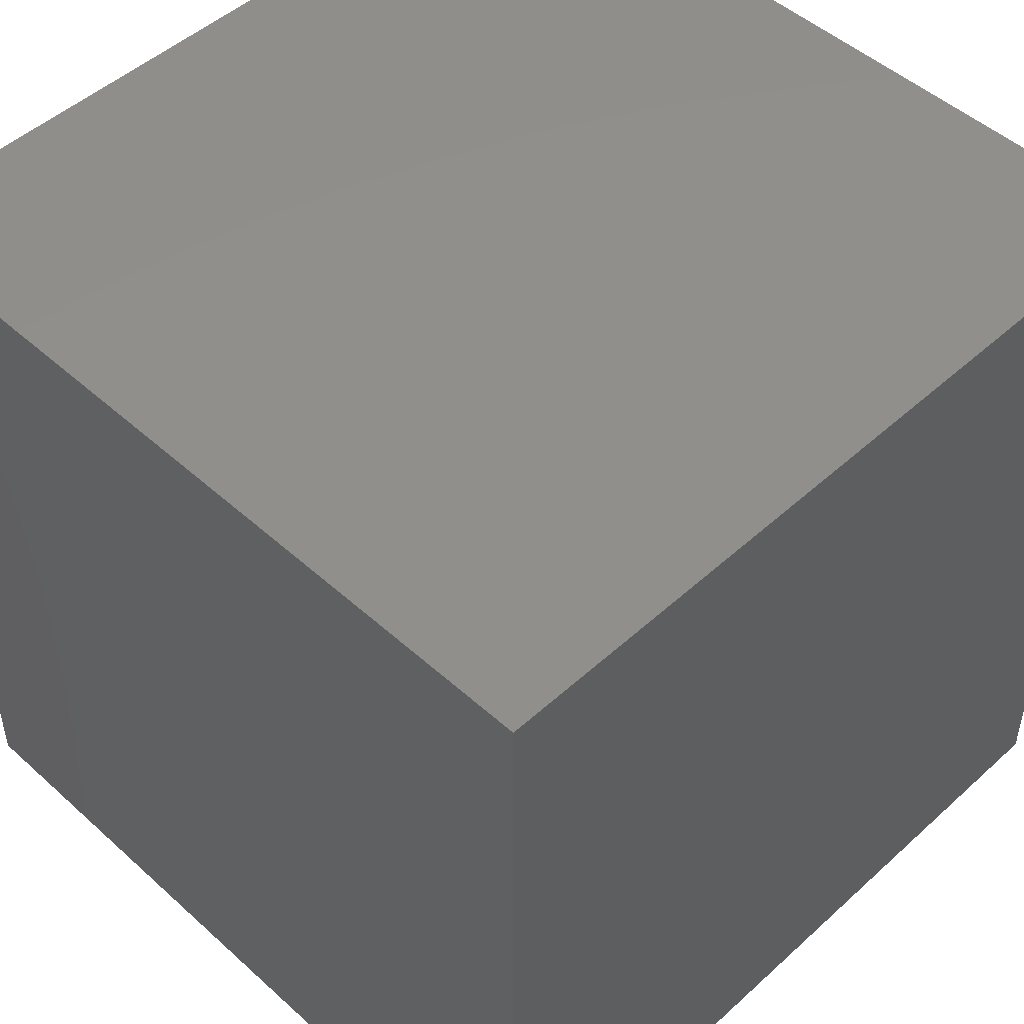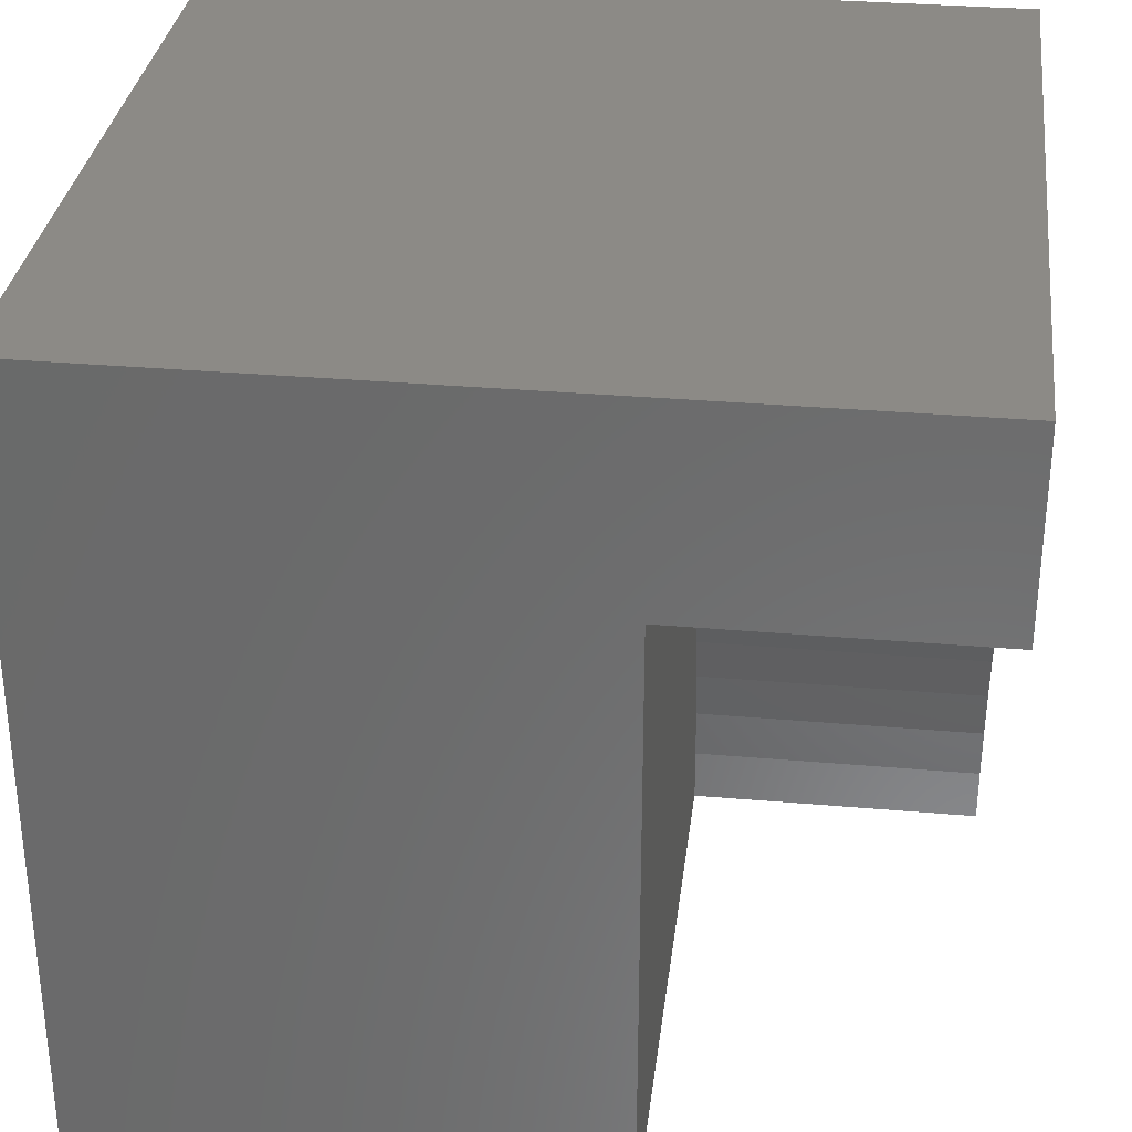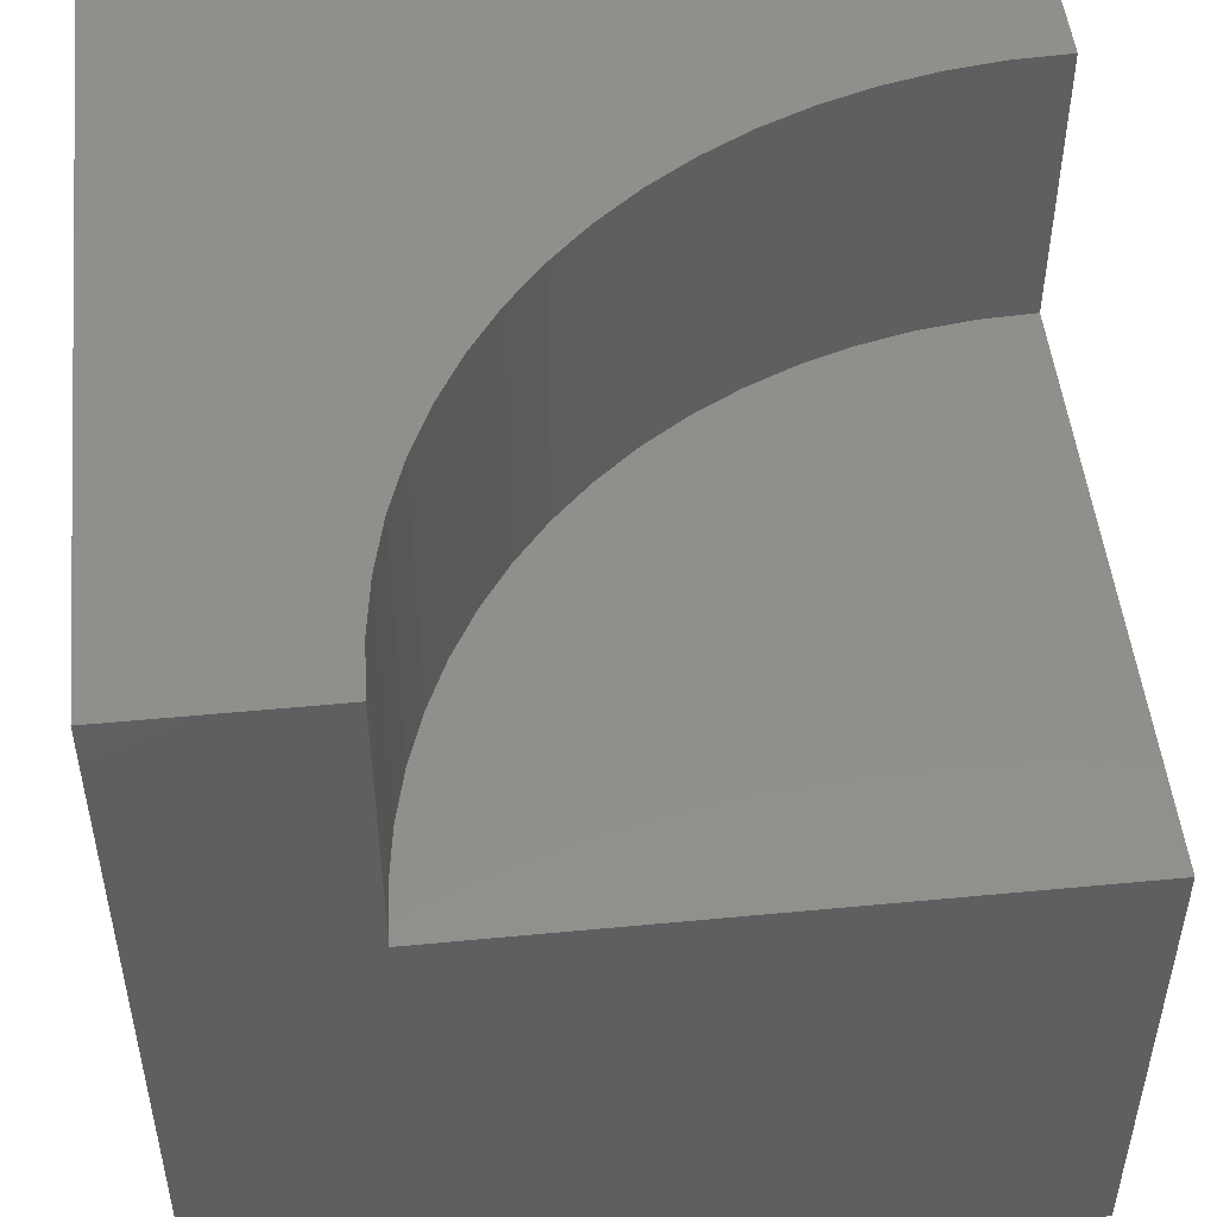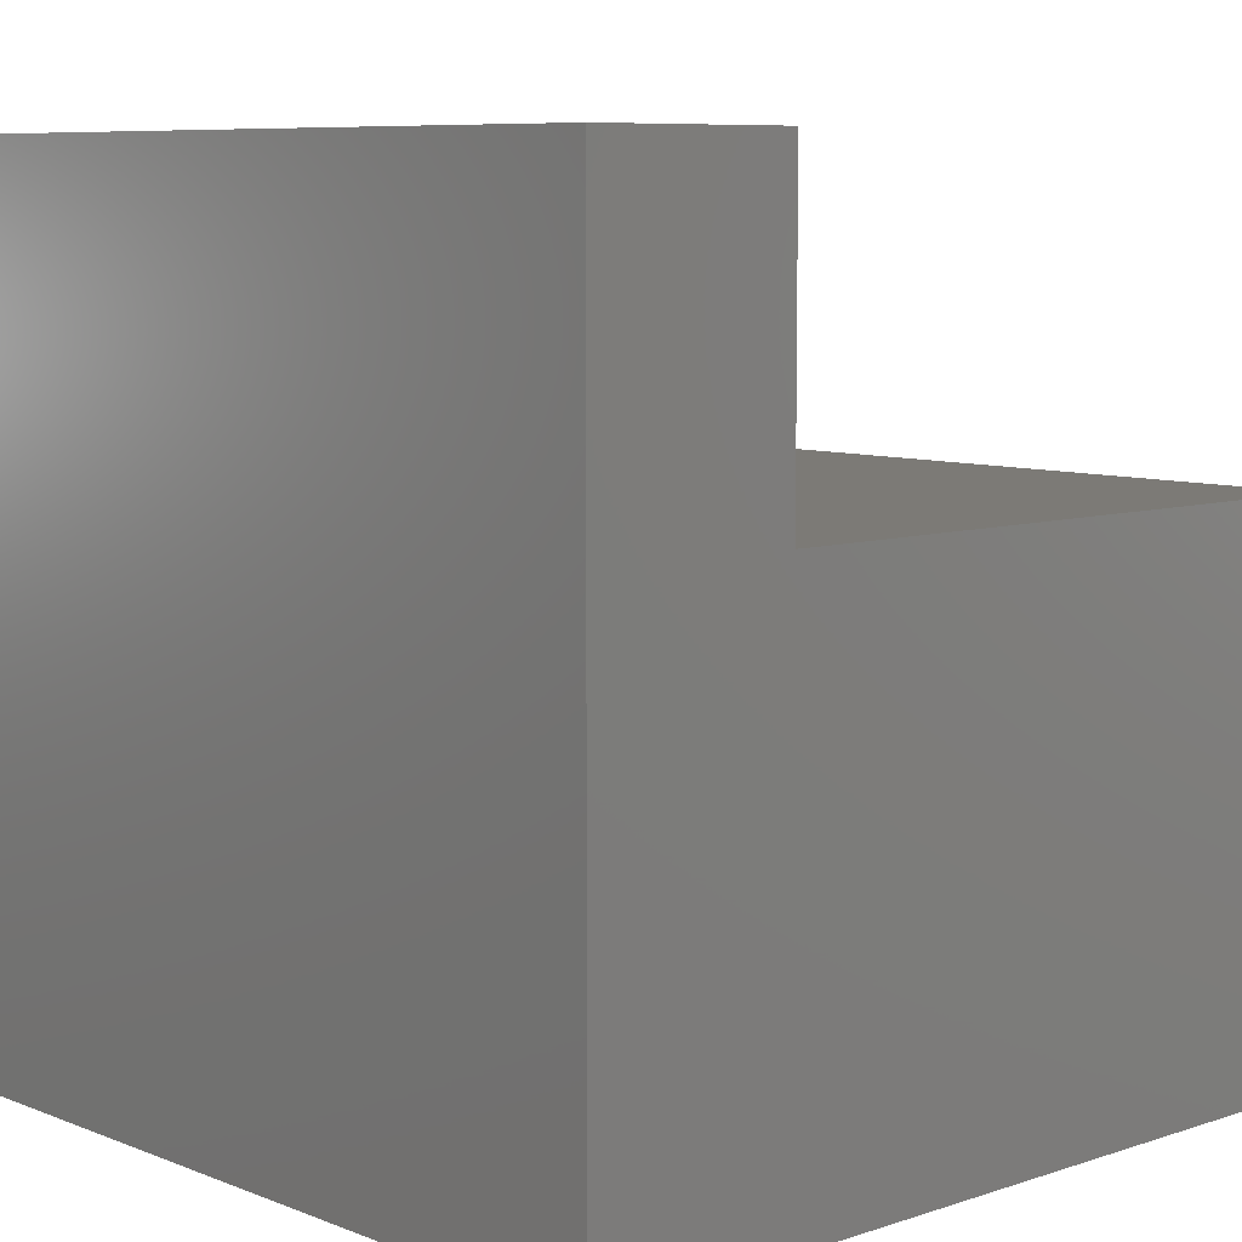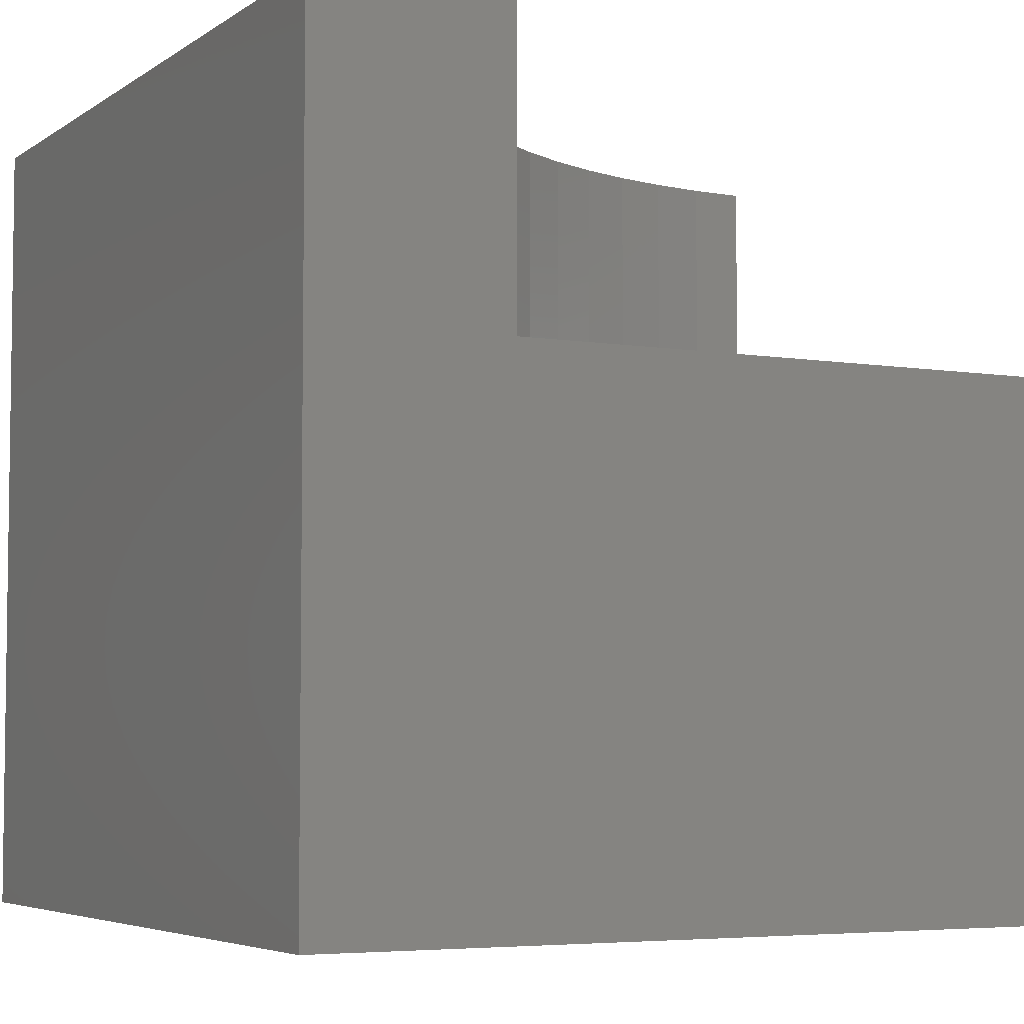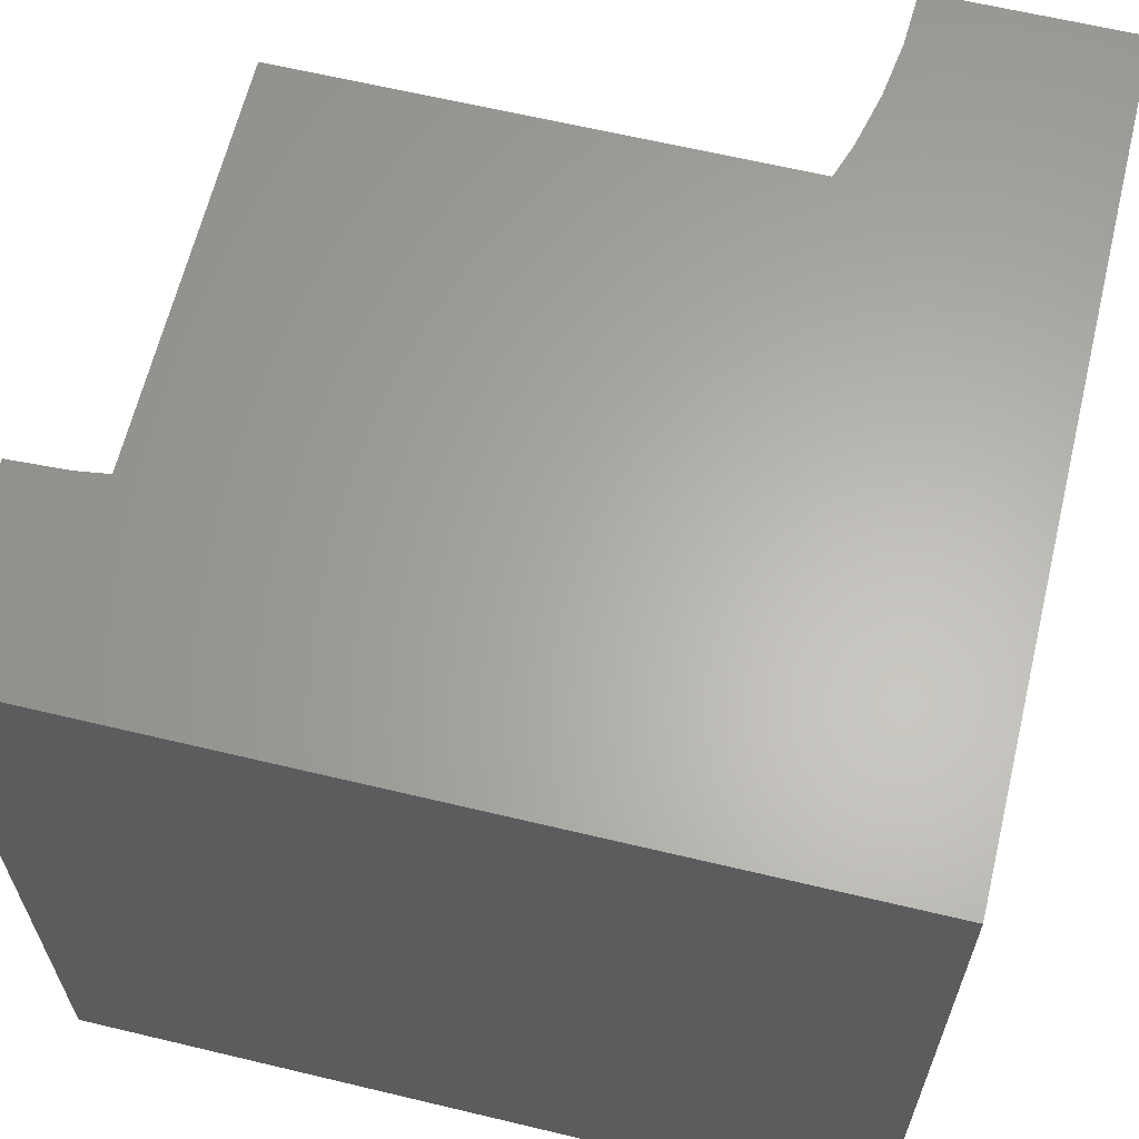
<metadata>
{"format":"stl","ext":"stl","renderer":"f3d","projection":"perspective","resolution":1024,"background":"white","views":[{"elev":49.2,"azim":134.9,"up":"+Y"},{"elev":32.0,"azim":-83.0,"up":"+Y"},{"elev":49.8,"azim":-96.0,"up":"+Z"},{"elev":7.8,"azim":-132.7,"up":"+Z"},{"elev":-5.0,"azim":-117.6,"up":"+Z"},{"elev":63.4,"azim":103.6,"up":"+Z"}]}
</metadata>
<code>
# stl→obj: 46 verts, 84 faces
v 0 7.556 10
v 0 10 10
v 0 7.556 6.369
v 0 10 0
v 0 0 6.369
v 0 0 0
v 4.627e-16 7.556 10
v 0.6972 7.524 10
v 3.368 6.764 10
v 3.978 6.424 10
v 10 10 10
v 4.554 6.03 10
v 5.091 5.584 10
v 5.584 5.091 10
v 6.03 4.554 10
v 6.424 3.978 10
v 7.556 0 10
v 10 0 10
v 7.524 0.6972 10
v 7.428 1.388 10
v 1.388 7.428 10
v 2.068 7.268 10
v 2.73 7.046 10
v 6.764 3.368 10
v 7.046 2.73 10
v 7.268 2.068 10
v 10 10 0
v 10 0 0
v 7.556 0 6.369
v 7.524 0.6972 6.369
v 7.428 1.388 6.369
v 7.268 2.068 6.369
v 7.046 2.73 6.369
v 6.764 3.368 6.369
v 6.424 3.978 6.369
v 6.03 4.554 6.369
v 5.584 5.091 6.369
v 5.091 5.584 6.369
v 4.554 6.03 6.369
v 3.978 6.424 6.369
v 3.368 6.764 6.369
v 2.73 7.046 6.369
v 2.068 7.268 6.369
v 1.388 7.428 6.369
v 0.6972 7.524 6.369
v 4.627e-16 7.556 6.369
f 1 2 3
f 3 2 4
f 3 4 5
f 5 4 6
f 2 7 8
f 9 10 11
f 11 10 12
f 11 12 13
f 13 14 11
f 11 14 15
f 11 15 16
f 17 18 19
f 19 18 20
f 8 21 2
f 2 21 22
f 2 22 11
f 11 22 23
f 11 23 9
f 16 24 11
f 11 24 25
f 11 25 18
f 18 25 26
f 18 26 20
f 27 11 28
f 28 11 18
f 4 27 6
f 6 27 28
f 11 27 2
f 2 27 4
f 5 6 29
f 29 6 28
f 29 28 17
f 17 28 18
f 29 17 19
f 29 19 30
f 30 19 20
f 30 20 31
f 31 20 26
f 31 26 32
f 32 26 25
f 32 25 33
f 33 25 24
f 33 24 34
f 34 24 16
f 34 16 35
f 35 16 15
f 35 15 36
f 36 15 14
f 36 14 37
f 37 14 13
f 37 13 38
f 38 13 12
f 38 12 39
f 39 12 10
f 39 10 40
f 40 10 9
f 40 9 41
f 41 9 23
f 41 23 42
f 42 23 22
f 42 22 43
f 43 22 21
f 43 21 44
f 44 21 8
f 44 8 45
f 45 8 7
f 45 7 46
f 42 43 5
f 42 5 41
f 43 44 5
f 5 44 45
f 5 45 46
f 29 30 5
f 5 30 31
f 5 31 32
f 32 33 5
f 5 33 34
f 5 34 35
f 35 36 5
f 5 36 37
f 5 37 38
f 38 39 5
f 5 39 40
f 5 40 41

</code>
